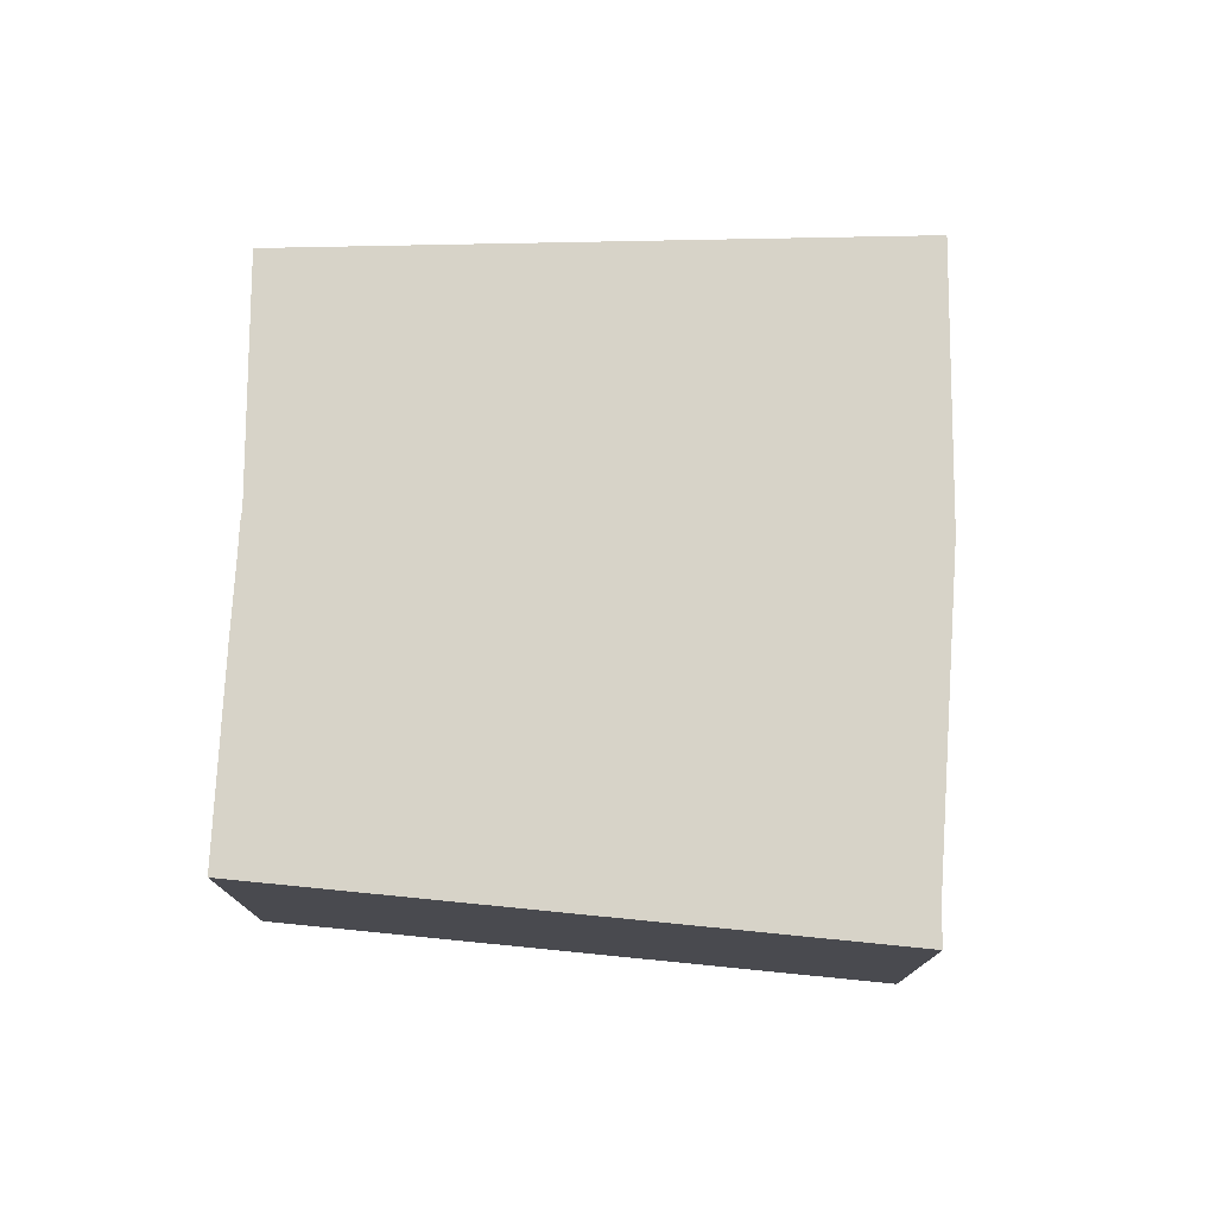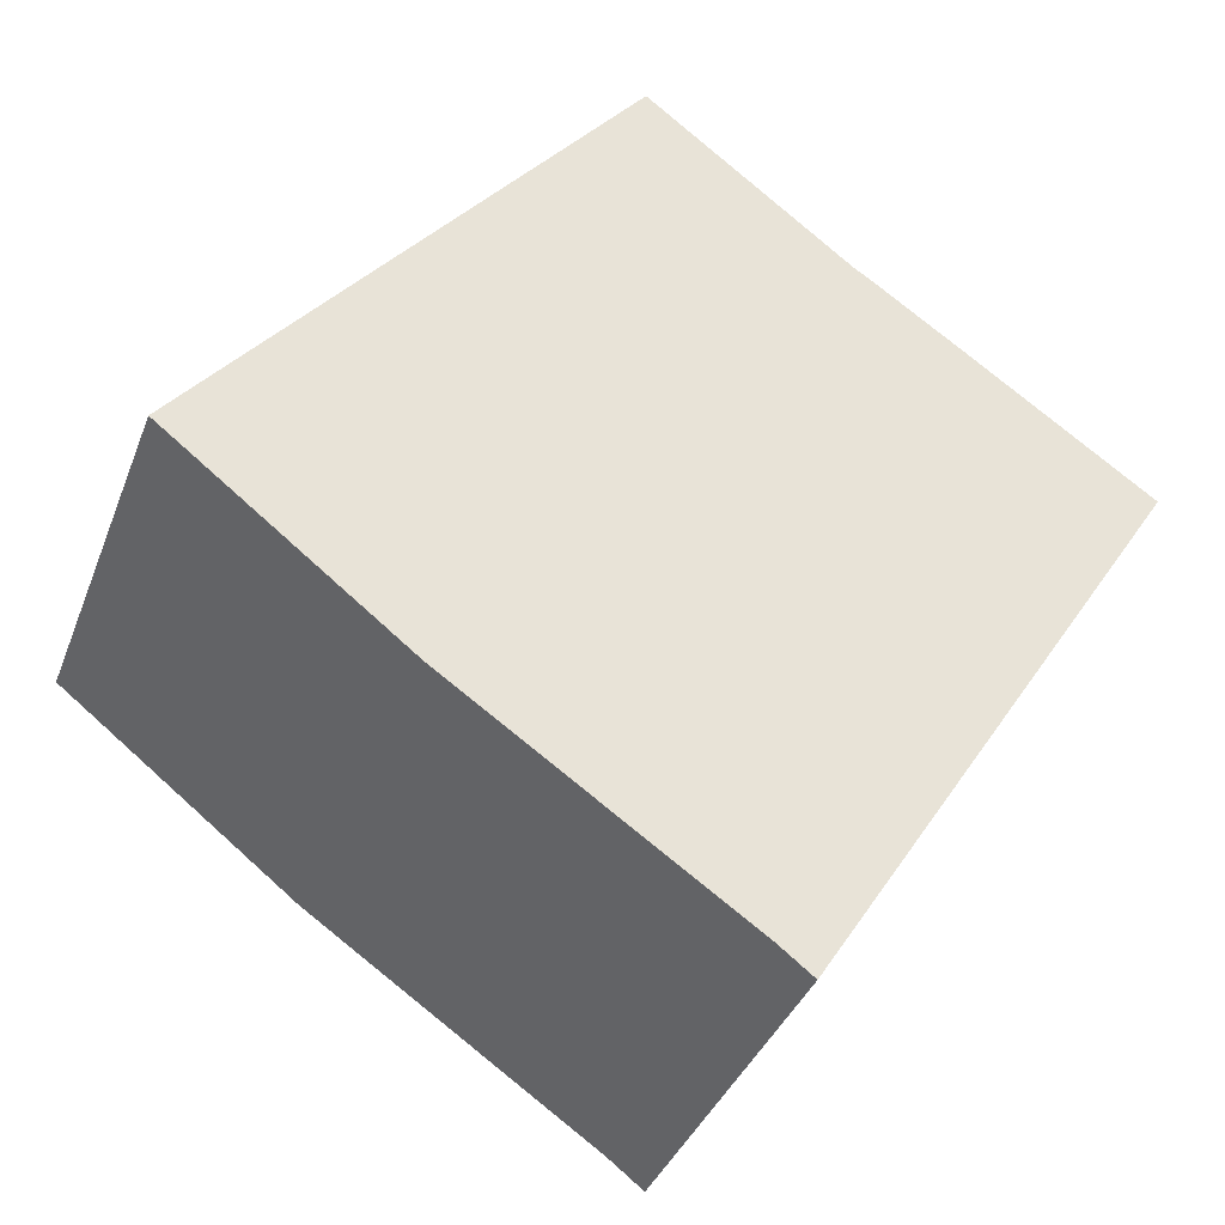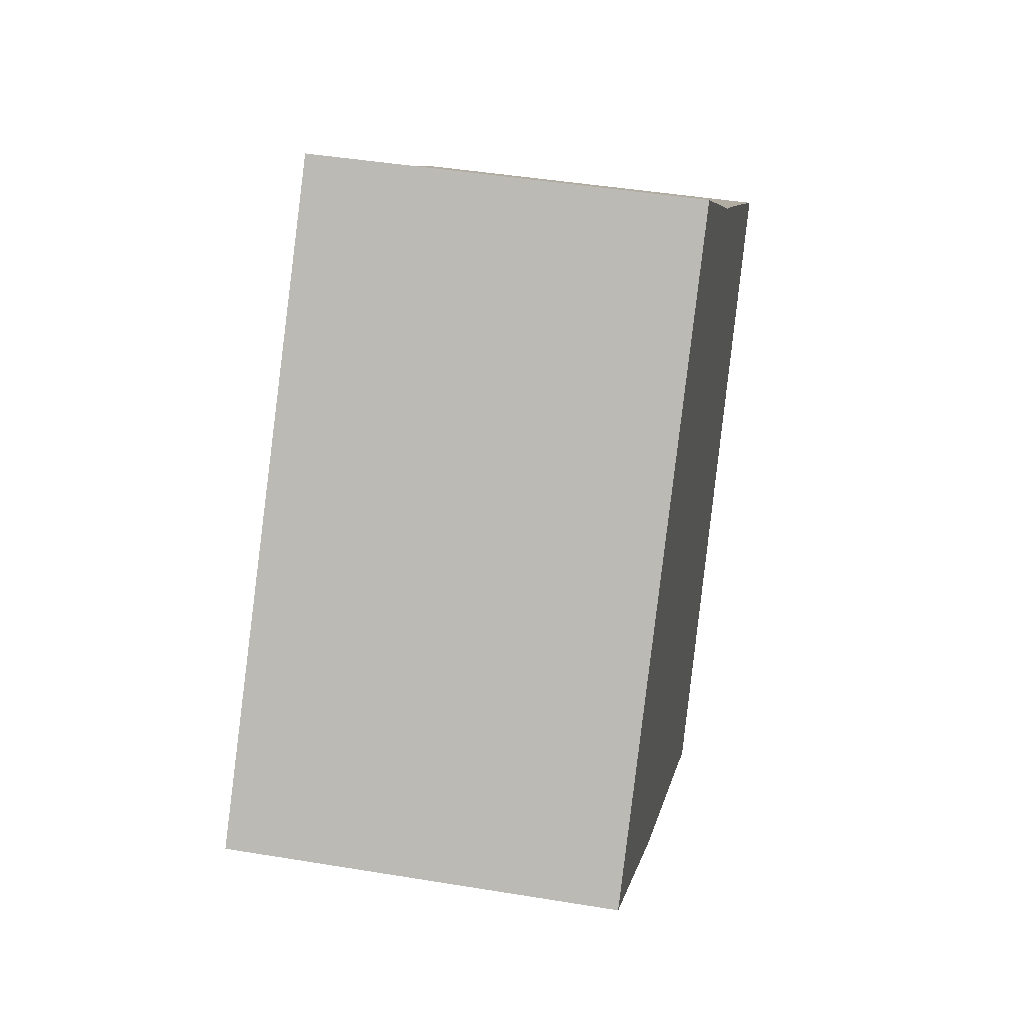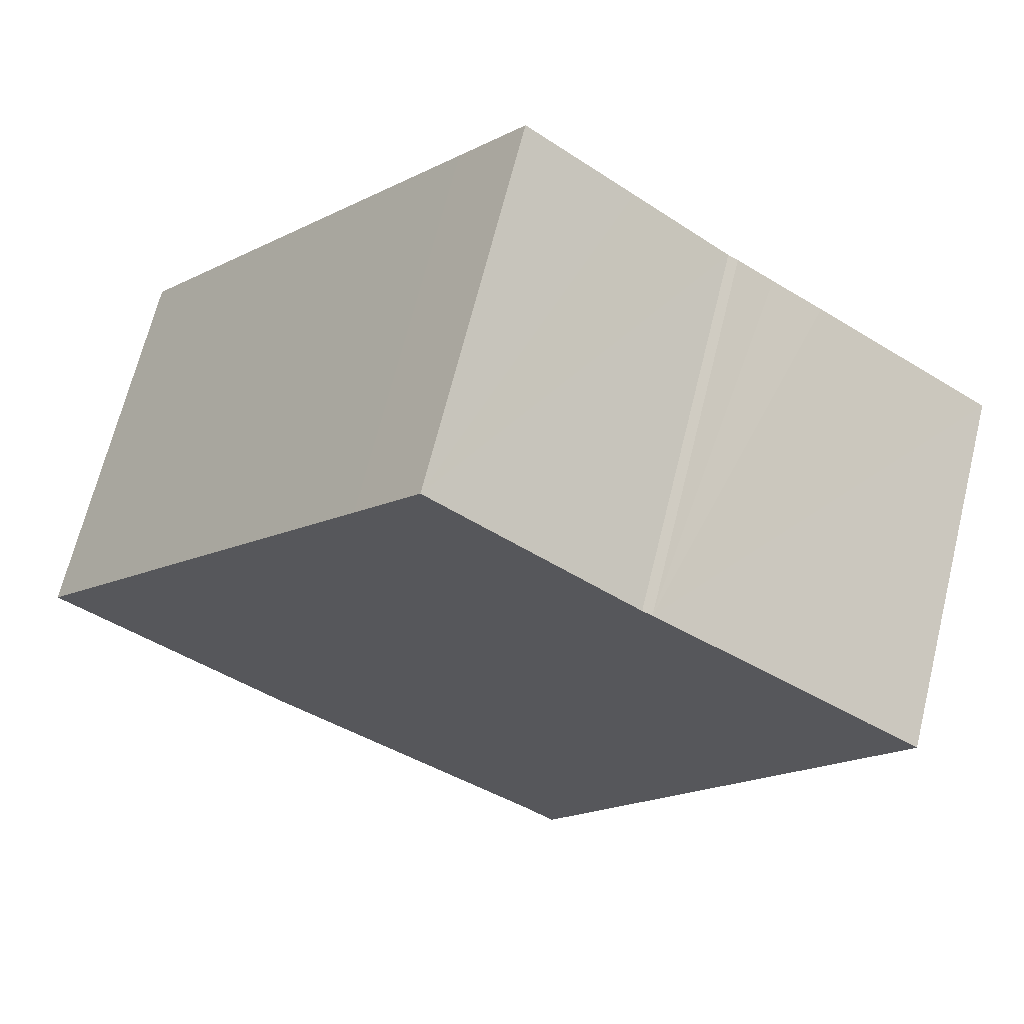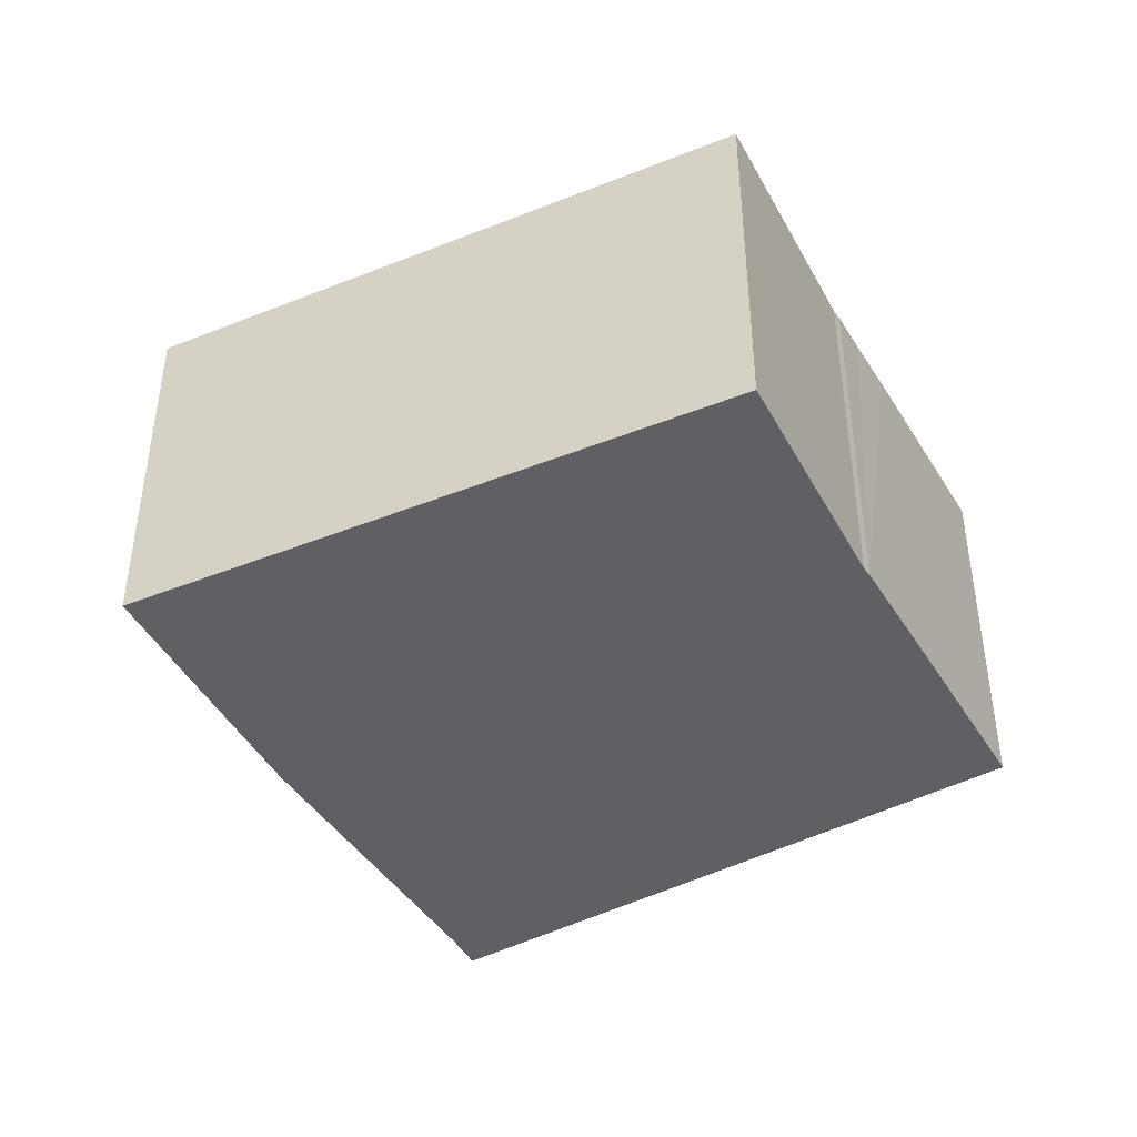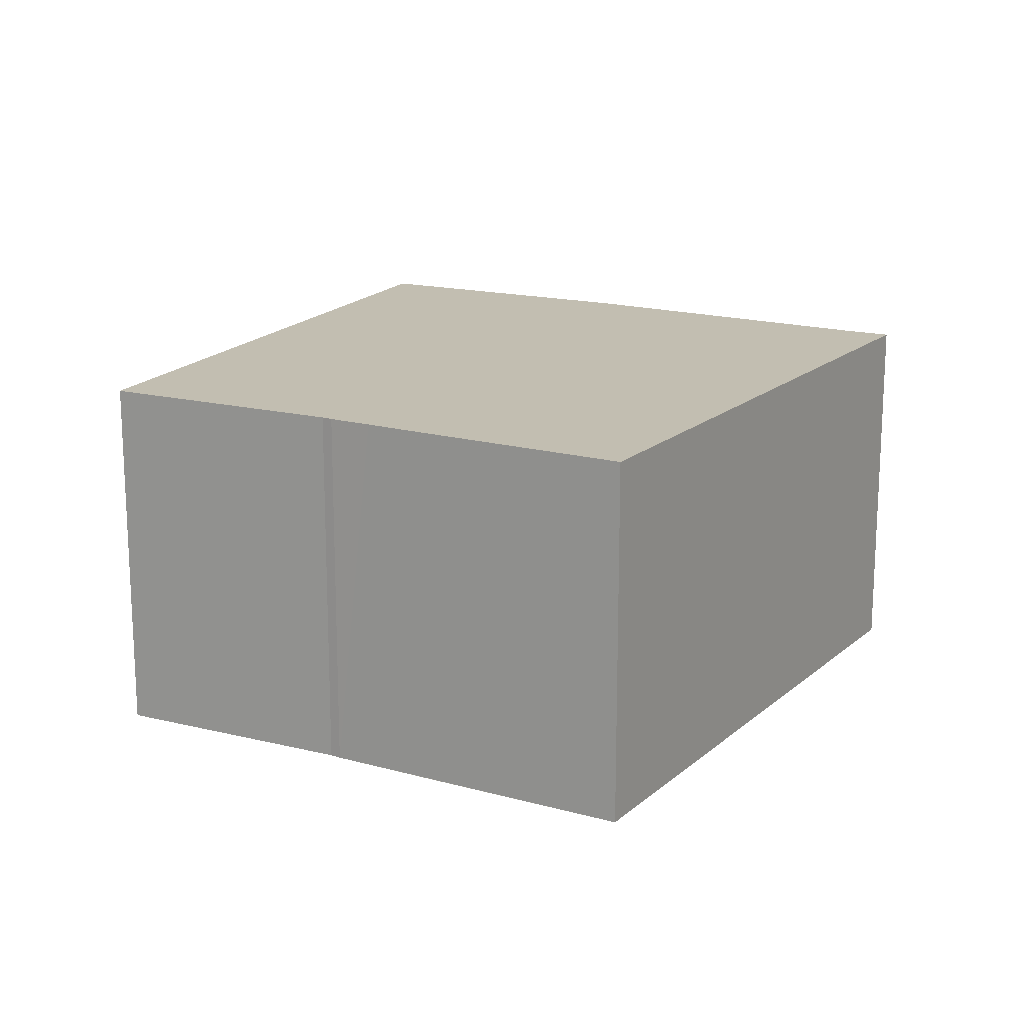
<metadata>
{"format":"obj","ext":"obj","renderer":"f3d","projection":"perspective","resolution":1024,"background":"white","views":[{"elev":77.2,"azim":128.1,"up":"+Y"},{"elev":-37.1,"azim":-19.5,"up":"+Z"},{"elev":43.4,"azim":-78.9,"up":"+Z"},{"elev":67.1,"azim":13.9,"up":"+Z"},{"elev":-43.8,"azim":-25.6,"up":"+Y"},{"elev":17.1,"azim":64.1,"up":"+Y"}]}
</metadata>
<code>
v  9.175 6.335 -6.695
v  12.05 6.335 4.825
v  15.13 6.335 2.671
v  11.18 6.335 5.418
v  10.55 6.335 5.854
v  10.39 6.335 5.951
v  8.763 6.335 7.204
v  6.996 6.335 8.566
v  5.925 6.335 7.255
v  8.602 6.335 -6.253
v  3.882 6.335 -3.037
v  2.521 6.335 3.087
v  0.372 6.335 -0.291
v  0 6.335 3.879e-16
v  6.996 -5.245e-16 8.566
v  10.39 -3.644e-16 5.951
v  8.763 -4.411e-16 7.204
v  10.55 -3.585e-16 5.854
v  15.13 -1.636e-16 2.671
v  12.05 -2.954e-16 4.825
v  11.18 -3.318e-16 5.418
v  9.175 4.099e-16 -6.695
v  8.602 3.829e-16 -6.253
v  3.882 1.86e-16 -3.037
v  0 0 0
v  0.372 1.782e-17 -0.291
v  2.521 -1.89e-16 3.087
v  5.925 -4.442e-16 7.255
g defaultobject
f 1 2 3
f 2 1 4
f 4 1 5
f 5 1 6
f 6 1 7
f 7 1 8
f 8 1 9
f 9 1 10
f 9 10 11
f 9 11 12
f 12 11 13
f 12 13 14
f 15 7 8
f 7 15 6
f 6 15 16
f 16 15 17
f 16 5 6
f 5 16 18
f 18 4 5
f 4 18 2
f 2 18 3
f 3 18 19
f 19 18 20
f 20 18 21
f 19 1 3
f 1 19 22
f 22 10 1
f 10 22 23
f 23 11 10
f 11 23 24
f 24 13 11
f 13 24 14
f 14 24 25
f 25 24 26
f 25 12 14
f 12 25 9
f 9 25 27
f 9 27 28
f 9 28 8
f 8 28 15
f 19 23 22
f 23 19 24
f 24 19 20
f 24 20 21
f 24 21 18
f 24 18 16
f 24 16 26
f 26 16 17
f 26 17 15
f 26 15 28
f 26 28 25
f 25 28 27

</code>
